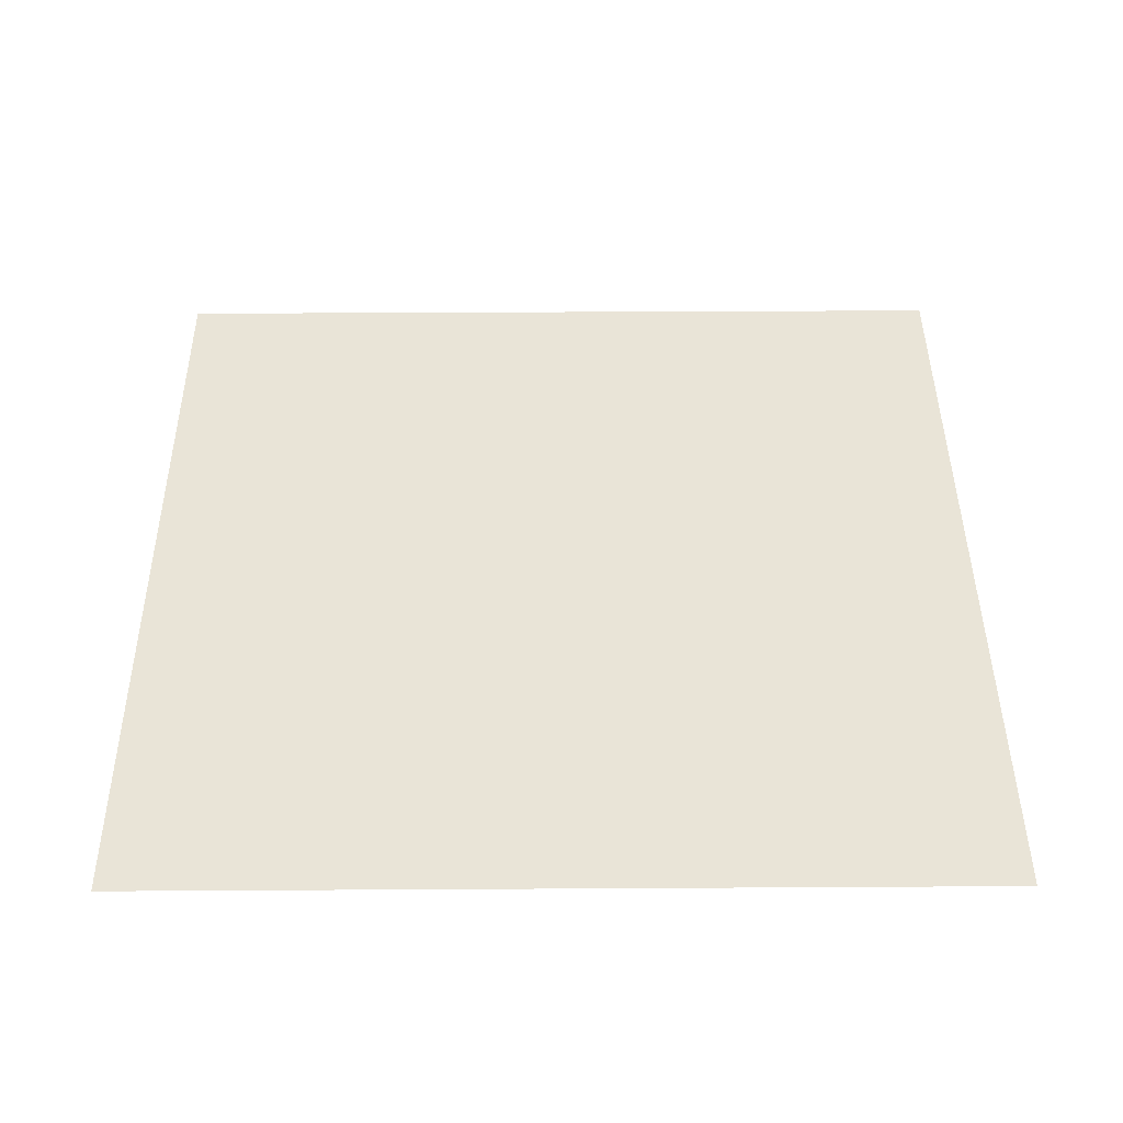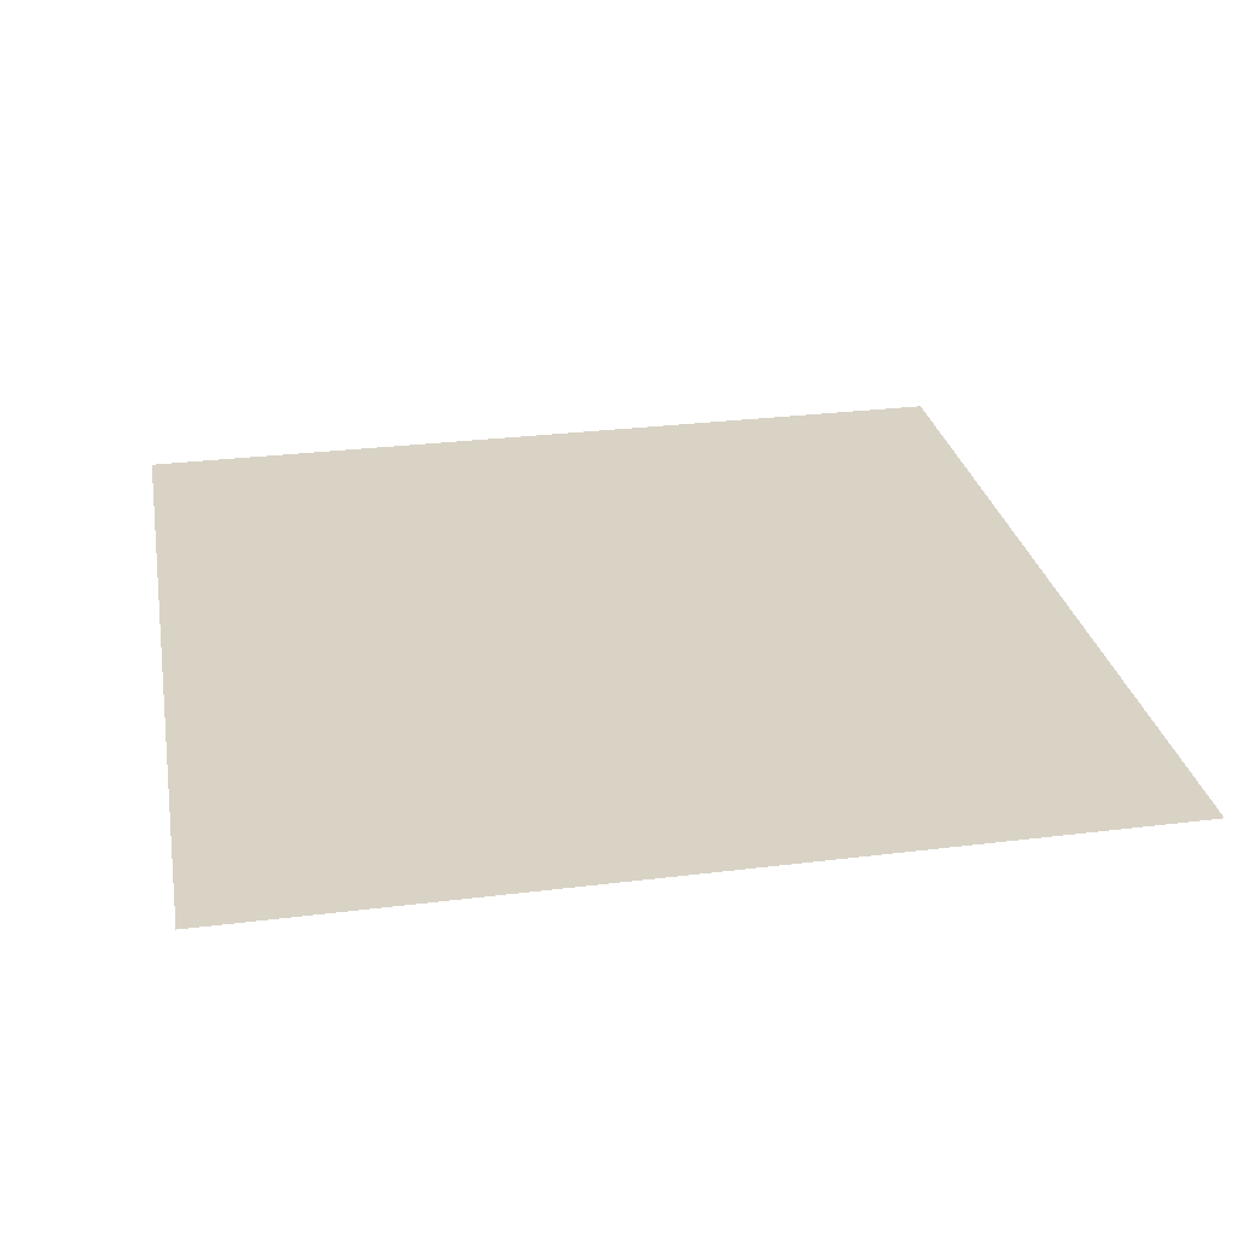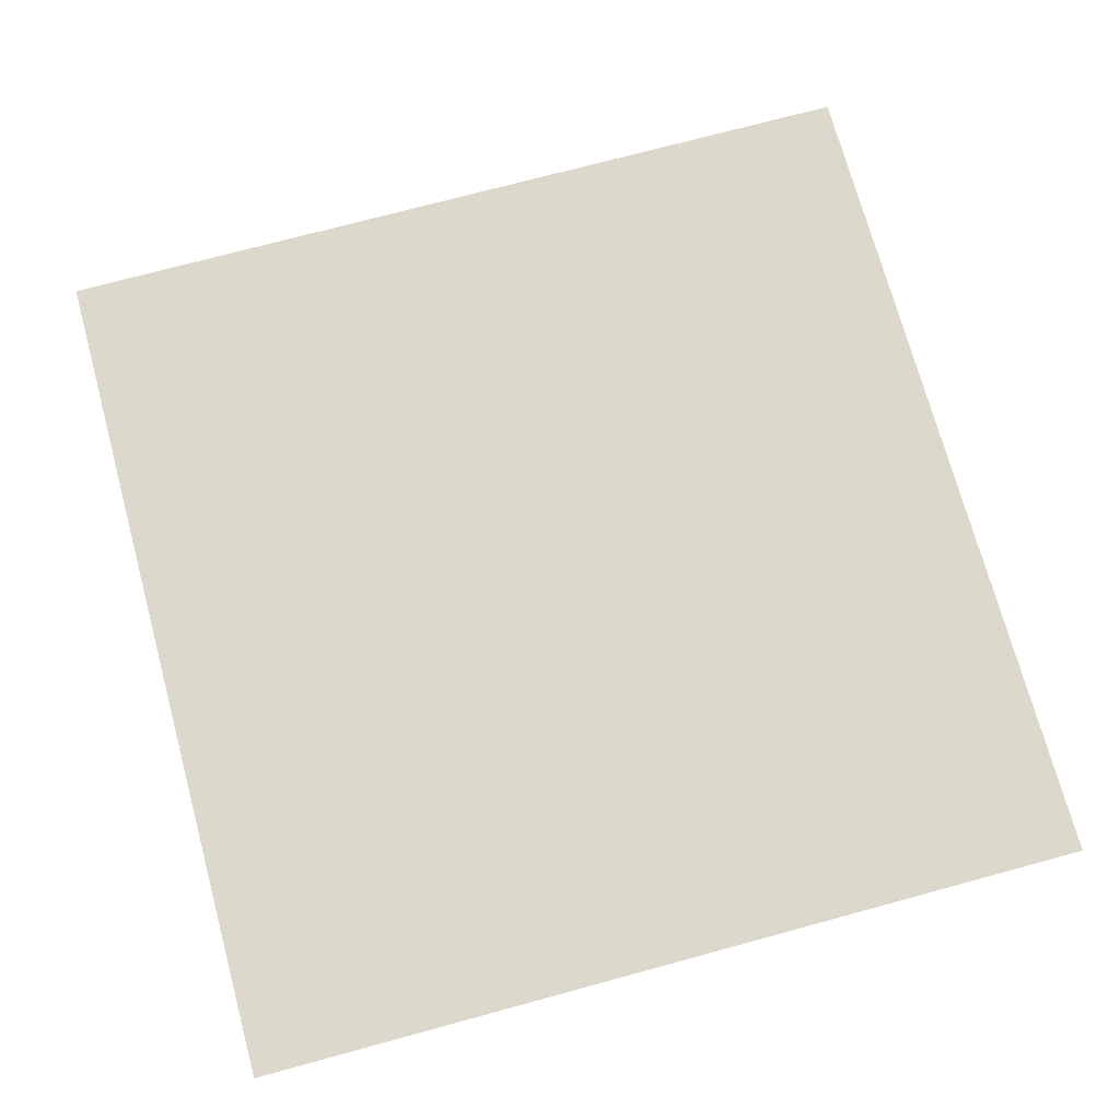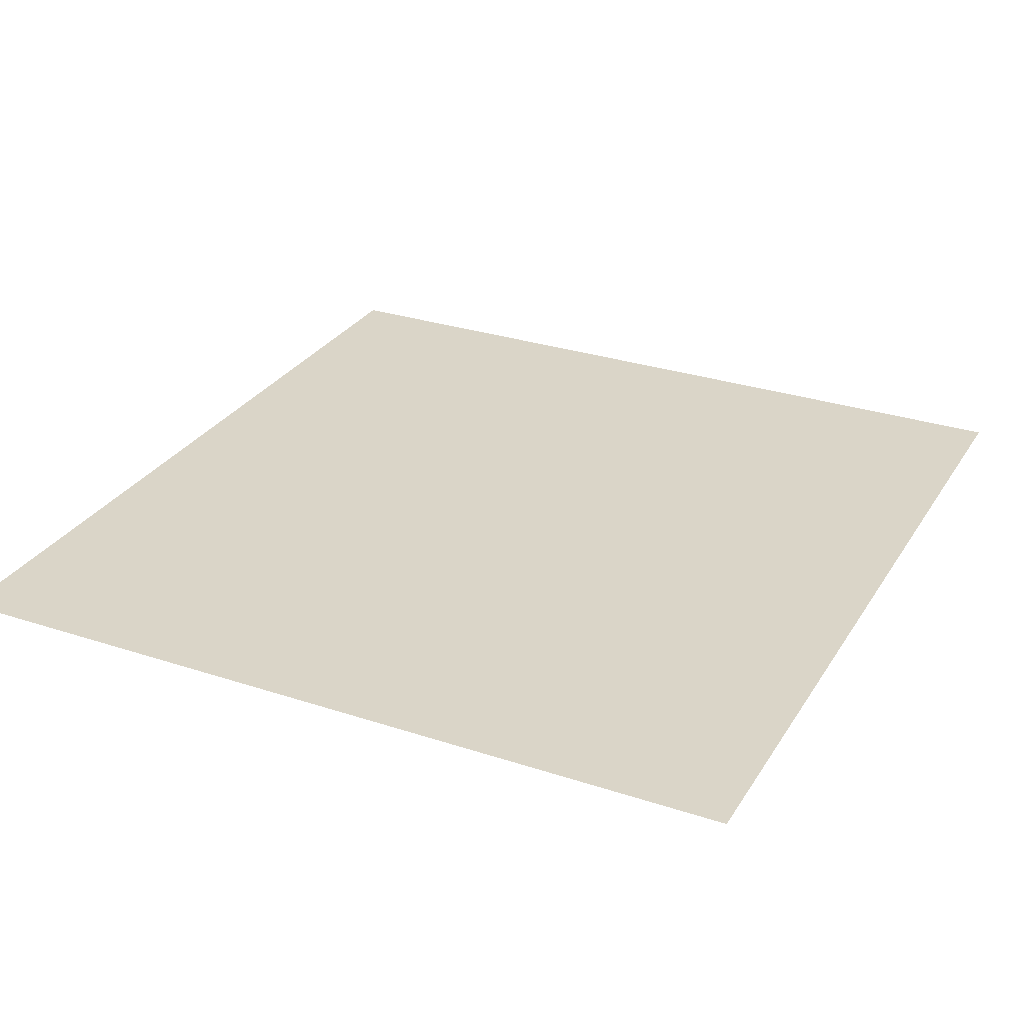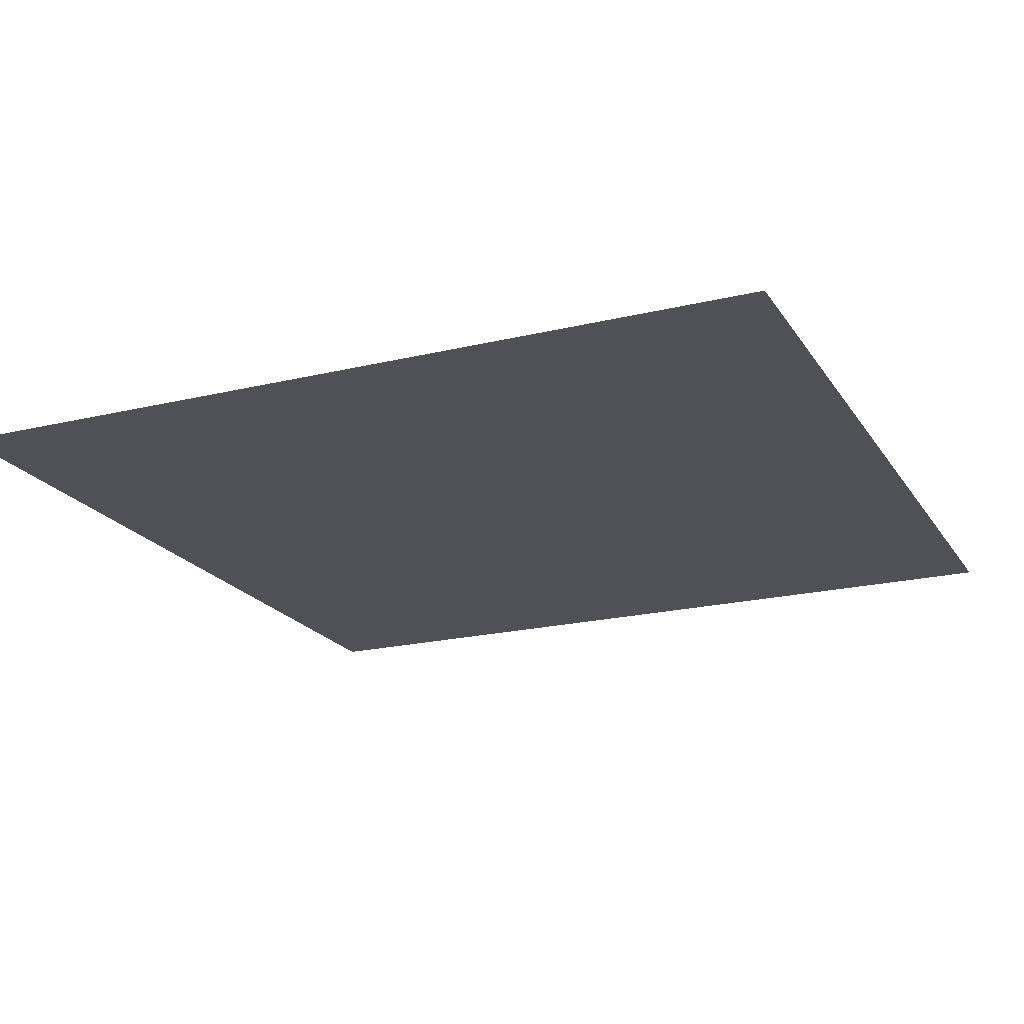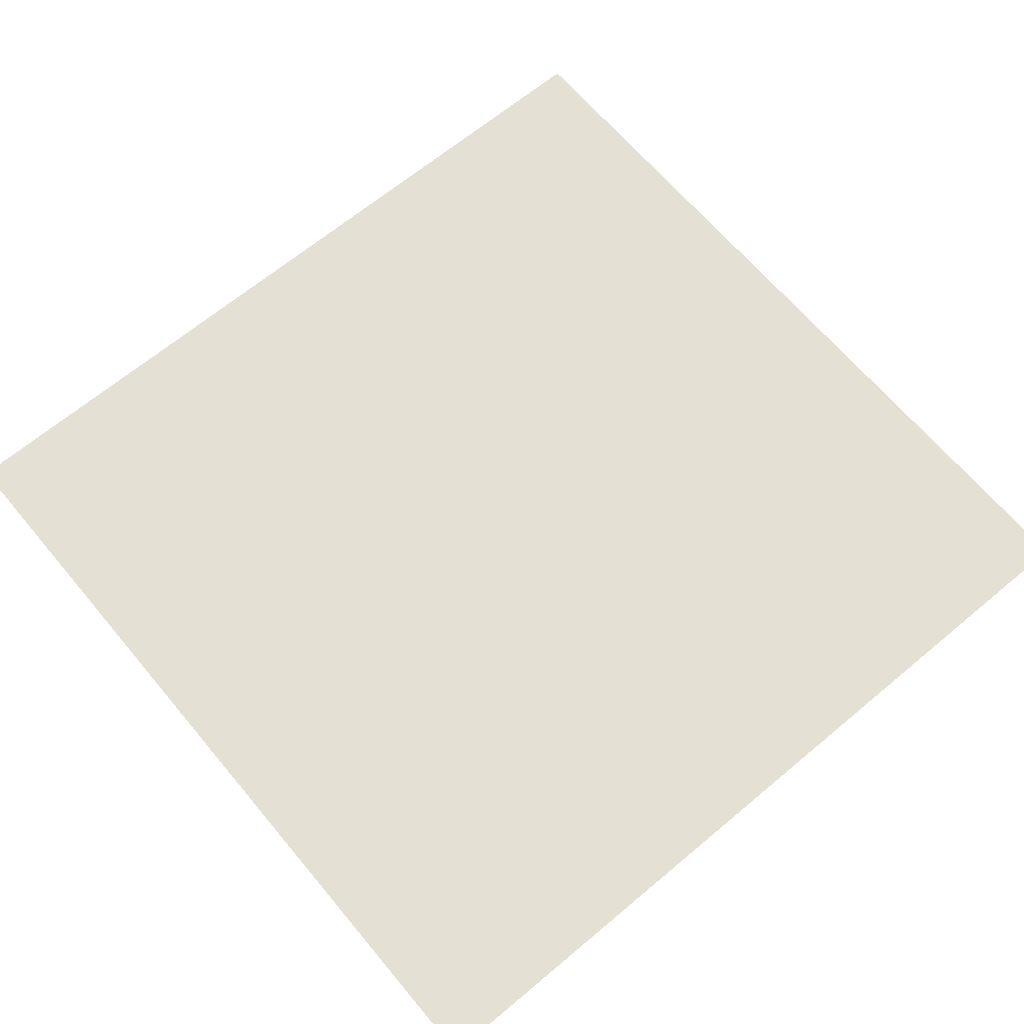
<metadata>
{"format":"obj","ext":"obj","renderer":"f3d","projection":"perspective","resolution":1024,"background":"white","views":[{"elev":43.0,"azim":89.6,"up":"+Y"},{"elev":28.3,"azim":-100.6,"up":"+Y"},{"elev":72.7,"azim":74.8,"up":"+Y"},{"elev":29.1,"azim":-63.9,"up":"+Y"},{"elev":-20.3,"azim":23.8,"up":"+Y"},{"elev":66.2,"azim":-40.0,"up":"+Y"}]}
</metadata>
<code>
o Plane.002_Plane.001
v 14.42 -0.00206 -14.52
v 14.42 -0.00206 14.14
v -14.64 -0.00206 14.14
v -14.64 -0.00206 -14.52
f 1 4 3
f 1 3 2

</code>
